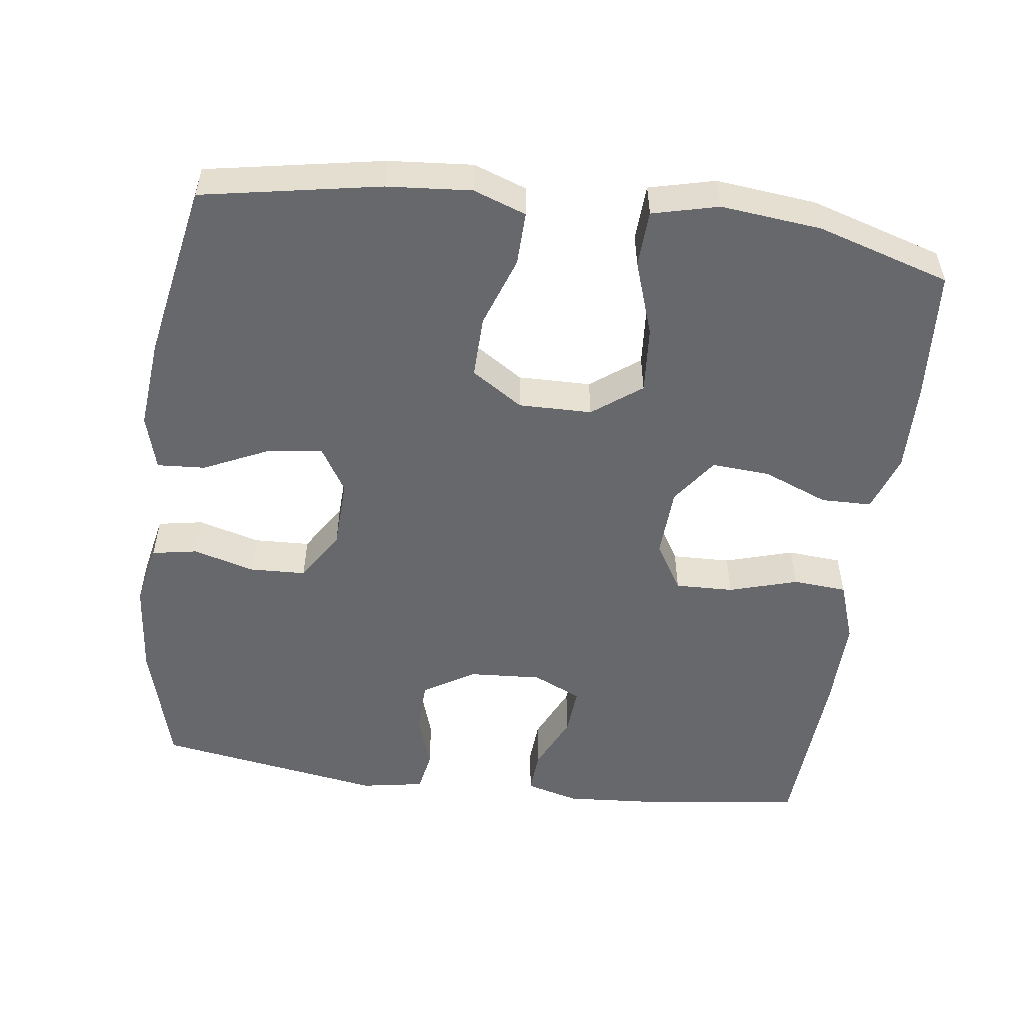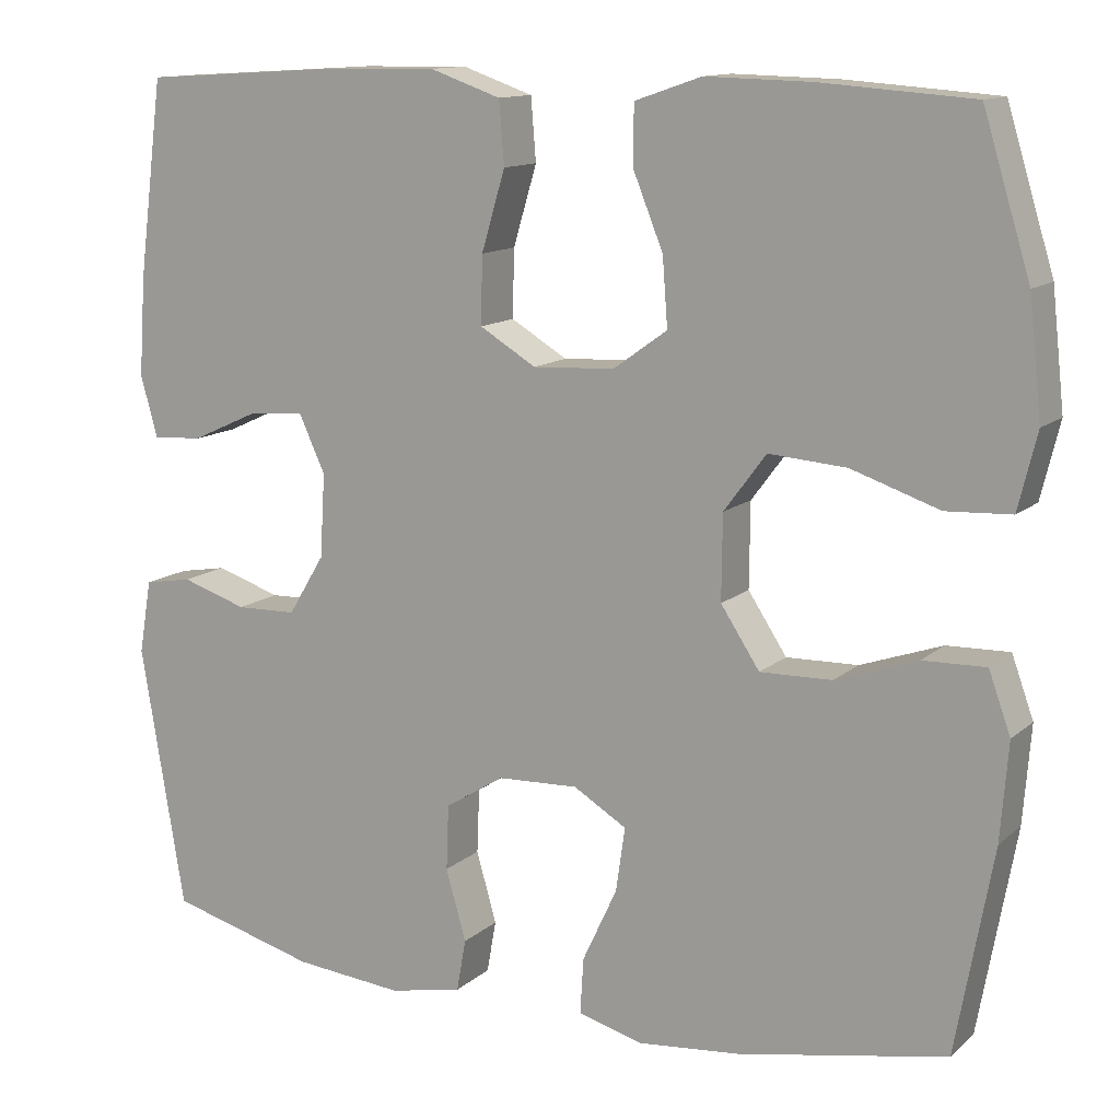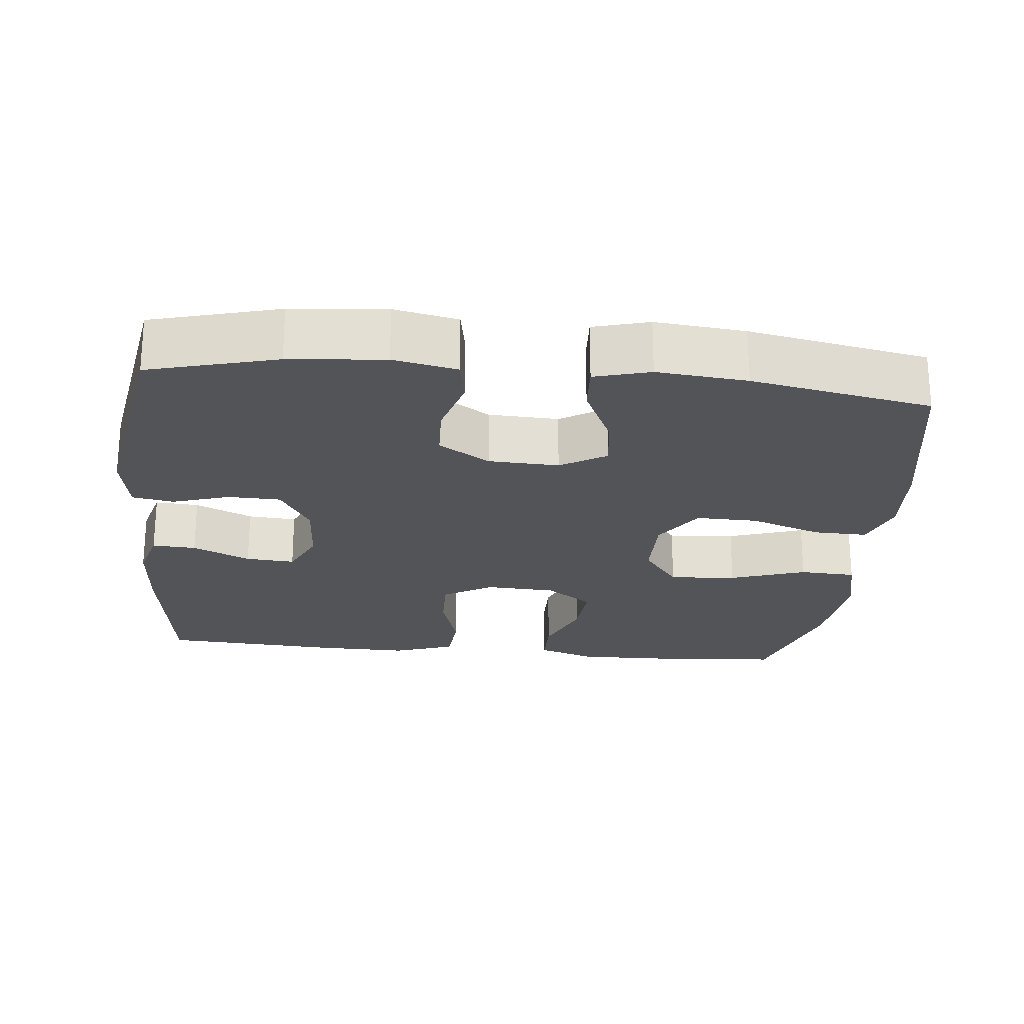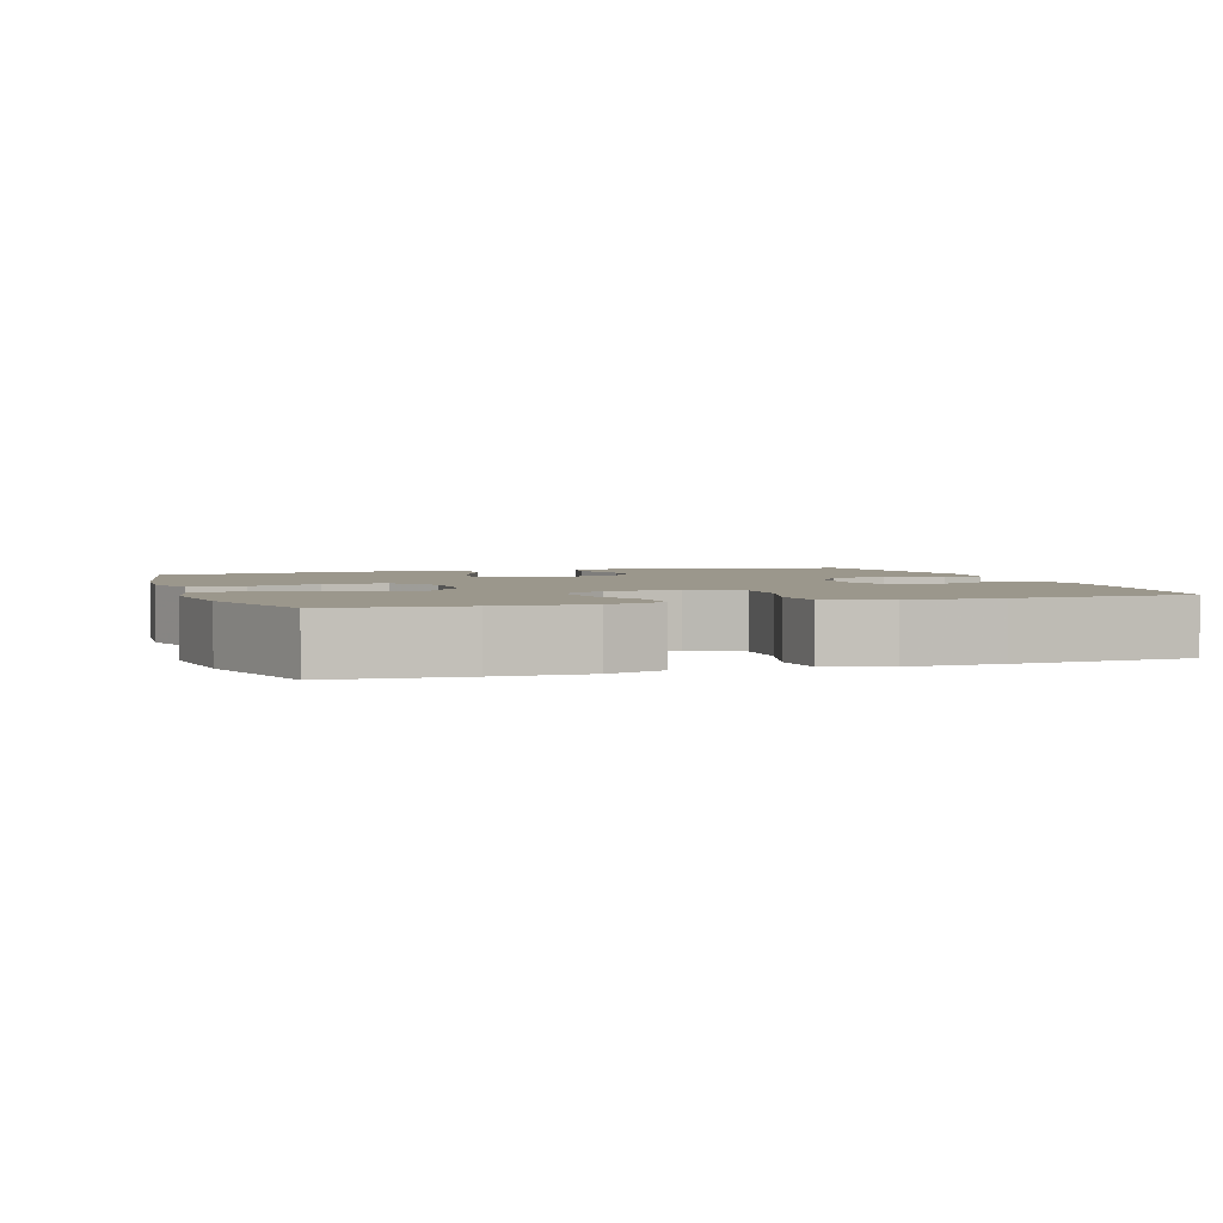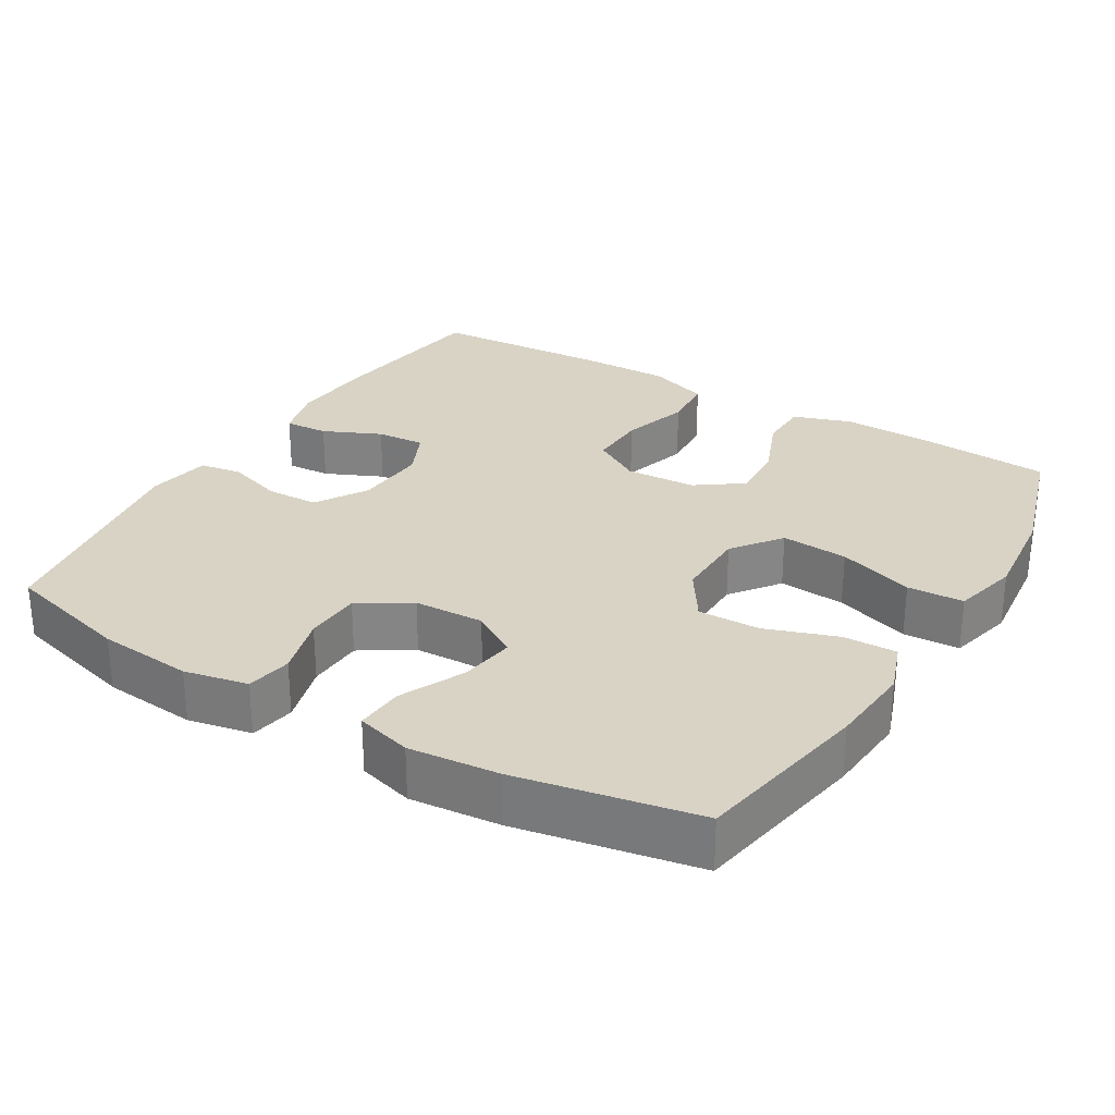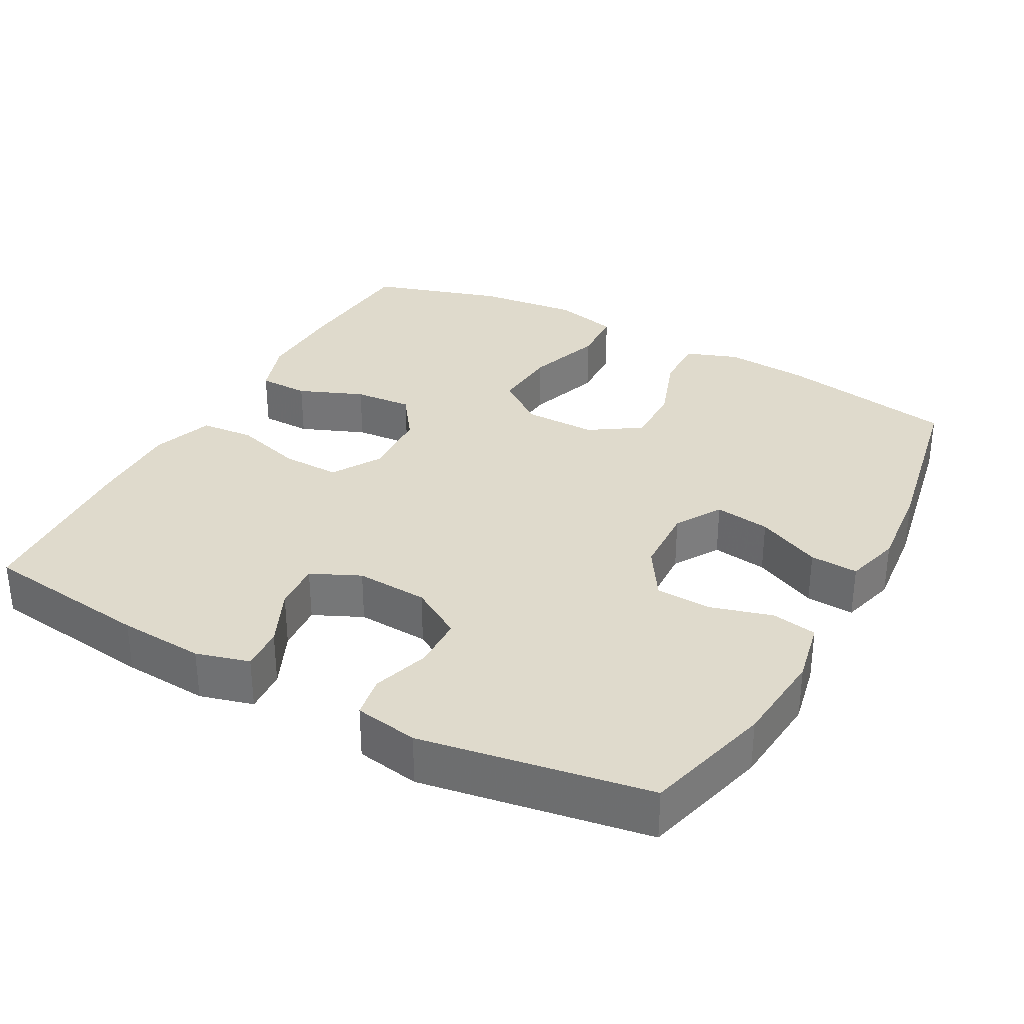
<metadata>
{"format":"obj","ext":"obj","renderer":"f3d","projection":"perspective","resolution":1024,"background":"white","views":[{"elev":-52.3,"azim":-97.4,"up":"+Y"},{"elev":12.7,"azim":-151.2,"up":"+Z"},{"elev":-23.1,"azim":174.2,"up":"+Y"},{"elev":2.8,"azim":-18.3,"up":"+Y"},{"elev":28.3,"azim":-148.9,"up":"+Y"},{"elev":32.5,"azim":118.6,"up":"+Y"}]}
</metadata>
<code>
v 0.5 0.07 -0.5
v 0.325 0.07 -0.547
v 0.195 0.07 -0.559
v 0.108 0.07 -0.541
v 0.097 0.07 -0.479
v 0.121 0.07 -0.395
v 0.118 0.07 -0.318
v 0.048 0.07 -0.274
v -0.048 0.07 -0.27
v -0.111 0.07 -0.308
v -0.1 0.07 -0.384
v -0.059 0.07 -0.472
v -0.055 0.07 -0.538
v -0.131 0.07 -0.559
v -0.254 0.07 -0.547
v -0.5 0.07 -0.5
v -0.544 0.07 -0.257
v -0.553 0.07 -0.142
v -0.527 0.07 -0.07
v -0.453 0.07 -0.072
v -0.356 0.07 -0.106
v -0.271 0.07 -0.108
v -0.225 0.07 -0.038
v -0.226 0.07 0.062
v -0.276 0.07 0.129
v -0.368 0.07 0.122
v -0.472 0.07 0.087
v -0.549 0.07 0.091
v -0.571 0.07 0.181
v -0.556 0.07 0.318
v -0.5 0.07 0.5
v -0.321 0.07 0.513
v -0.196 0.07 0.516
v -0.117 0.07 0.489
v -0.116 0.07 0.42
v -0.152 0.07 0.331
v -0.158 0.07 0.251
v -0.094 0.07 0.205
v 0.003 0.07 0.2
v 0.07 0.07 0.24
v 0.068 0.07 0.32
v 0.04 0.07 0.414
v 0.046 0.07 0.488
v 0.13 0.07 0.517
v 0.257 0.07 0.515
v 0.5 0.07 0.5
v 0.53 0.07 0.268
v 0.538 0.07 0.151
v 0.518 0.07 0.078
v 0.458 0.07 0.082
v 0.379 0.07 0.118
v 0.312 0.07 0.123
v 0.281 0.07 0.056
v 0.287 0.07 -0.043
v 0.33 0.07 -0.114
v 0.402 0.07 -0.116
v 0.48 0.07 -0.091
v 0.537 0.07 -0.101
v 0.552 0.07 -0.188
v 0.5 0 -0.5
v 0.325 0 -0.547
v 0.195 0 -0.559
v 0.108 0 -0.541
v 0.097 0 -0.479
v 0.121 0 -0.395
v 0.118 0 -0.318
v 0.048 0 -0.274
v -0.048 0 -0.27
v -0.111 0 -0.308
v -0.1 0 -0.384
v -0.059 0 -0.472
v -0.055 0 -0.538
v -0.131 0 -0.559
v -0.254 0 -0.547
v -0.5 0 -0.5
v -0.544 0 -0.257
v -0.553 0 -0.142
v -0.527 0 -0.07
v -0.453 0 -0.072
v -0.356 0 -0.106
v -0.271 0 -0.108
v -0.225 0 -0.038
v -0.226 0 0.062
v -0.276 0 0.129
v -0.368 0 0.122
v -0.472 0 0.087
v -0.549 0 0.091
v -0.571 0 0.181
v -0.556 0 0.318
v -0.5 0 0.5
v -0.321 0 0.513
v -0.196 0 0.516
v -0.117 0 0.489
v -0.116 0 0.42
v -0.152 0 0.331
v -0.158 0 0.251
v -0.094 0 0.205
v 0.003 0 0.2
v 0.07 0 0.24
v 0.068 0 0.32
v 0.04 0 0.414
v 0.046 0 0.488
v 0.13 0 0.517
v 0.257 0 0.515
v 0.5 0 0.5
v 0.53 0 0.268
v 0.538 0 0.151
v 0.518 0 0.078
v 0.458 0 0.082
v 0.379 0 0.118
v 0.312 0 0.123
v 0.281 0 0.056
v 0.287 0 -0.043
v 0.33 0 -0.114
v 0.402 0 -0.116
v 0.48 0 -0.091
v 0.537 0 -0.101
v 0.552 0 -0.188
f 4 5 6
f 3 4 6
f 2 3 6
f 1 2 6
f 59 1 6
f 58 59 6
f 57 58 6
f 56 57 6
f 55 56 6 7
f 54 55 7 8
f 53 54 8 9
f 52 53 9 10
f 49 50 51
f 48 49 51
f 47 48 51
f 46 47 51
f 45 46 51
f 44 45 51
f 43 44 51
f 42 43 51
f 41 42 51
f 40 41 51 52
f 39 40 52 10
f 34 35 36
f 33 34 36
f 32 33 36
f 31 32 36
f 30 31 36
f 29 30 36
f 28 29 36
f 27 28 36
f 26 27 36
f 25 26 36 37
f 24 25 37 38
f 19 20 21
f 18 19 21
f 17 18 21
f 16 17 21
f 15 16 21
f 14 15 21
f 13 14 21
f 12 13 21
f 11 12 21
f 10 11 21 22
f 38 39 10
f 24 38 10
f 23 24 10
f 10 22 23
f 65 64 63
f 65 63 62
f 65 62 61
f 65 61 60
f 65 60 118
f 65 118 117
f 65 117 116
f 65 116 115
f 66 65 115 114
f 67 66 114 113
f 68 67 113 112
f 69 68 112 111
f 110 109 108
f 110 108 107
f 110 107 106
f 110 106 105
f 110 105 104
f 110 104 103
f 110 103 102
f 110 102 101
f 110 101 100
f 111 110 100 99
f 69 111 99 98
f 95 94 93
f 95 93 92
f 95 92 91
f 95 91 90
f 95 90 89
f 95 89 88
f 95 88 87
f 95 87 86
f 95 86 85
f 96 95 85 84
f 97 96 84 83
f 80 79 78
f 80 78 77
f 80 77 76
f 80 76 75
f 80 75 74
f 80 74 73
f 80 73 72
f 80 72 71
f 80 71 70
f 81 80 70 69
f 69 98 97
f 69 97 83
f 69 83 82
f 82 81 69
f 1 60 61 2
f 2 61 62 3
f 3 62 63 4
f 4 63 64 5
f 5 64 65 6
f 6 65 66 7
f 7 66 67 8
f 8 67 68 9
f 9 68 69 10
f 10 69 70 11
f 11 70 71 12
f 12 71 72 13
f 13 72 73 14
f 14 73 74 15
f 15 74 75 16
f 16 75 76 17
f 17 76 77 18
f 18 77 78 19
f 19 78 79 20
f 20 79 80 21
f 21 80 81 22
f 22 81 82 23
f 23 82 83 24
f 24 83 84 25
f 25 84 85 26
f 26 85 86 27
f 27 86 87 28
f 28 87 88 29
f 29 88 89 30
f 30 89 90 31
f 31 90 91 32
f 32 91 92 33
f 33 92 93 34
f 34 93 94 35
f 35 94 95 36
f 36 95 96 37
f 37 96 97 38
f 38 97 98 39
f 39 98 99 40
f 40 99 100 41
f 41 100 101 42
f 42 101 102 43
f 43 102 103 44
f 44 103 104 45
f 45 104 105 46
f 46 105 106 47
f 47 106 107 48
f 48 107 108 49
f 49 108 109 50
f 50 109 110 51
f 51 110 111 52
f 52 111 112 53
f 53 112 113 54
f 54 113 114 55
f 55 114 115 56
f 56 115 116 57
f 57 116 117 58
f 58 117 118 59
f 59 118 60 1

</code>
